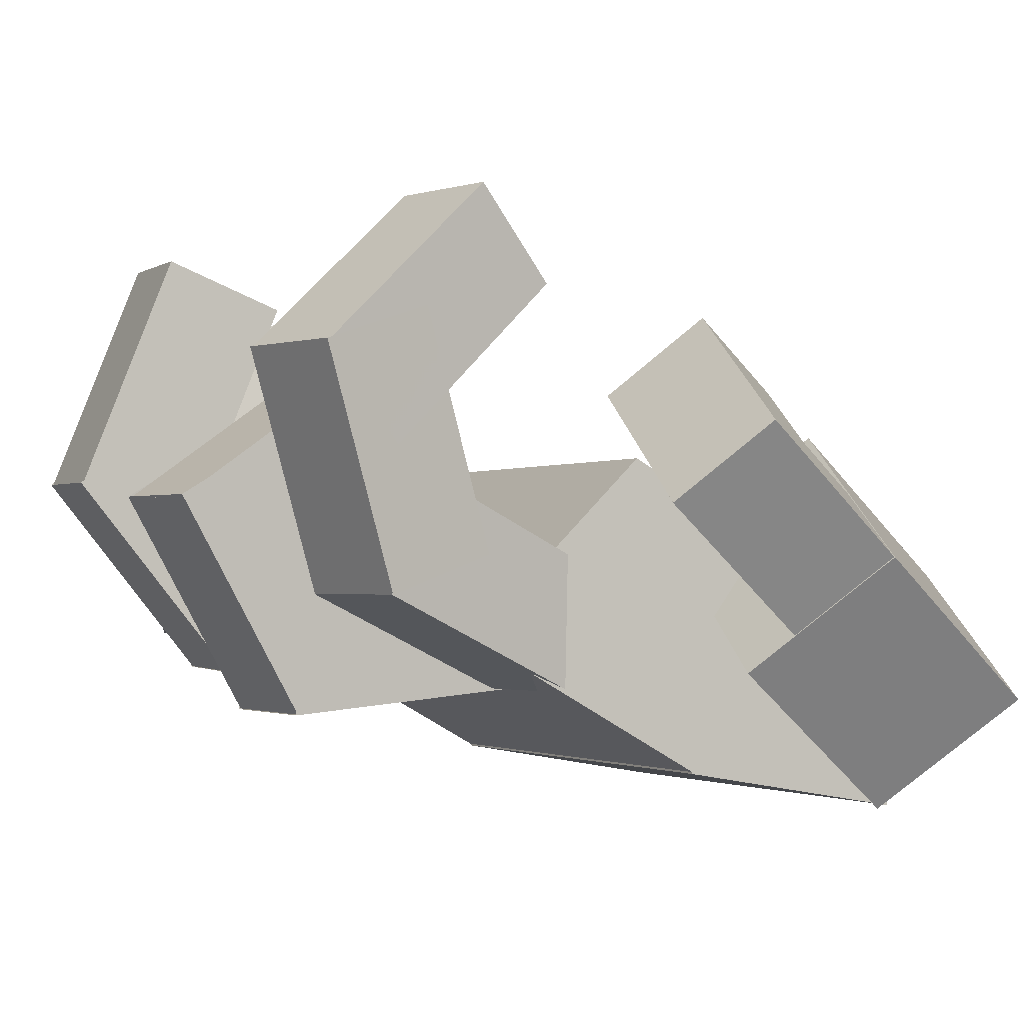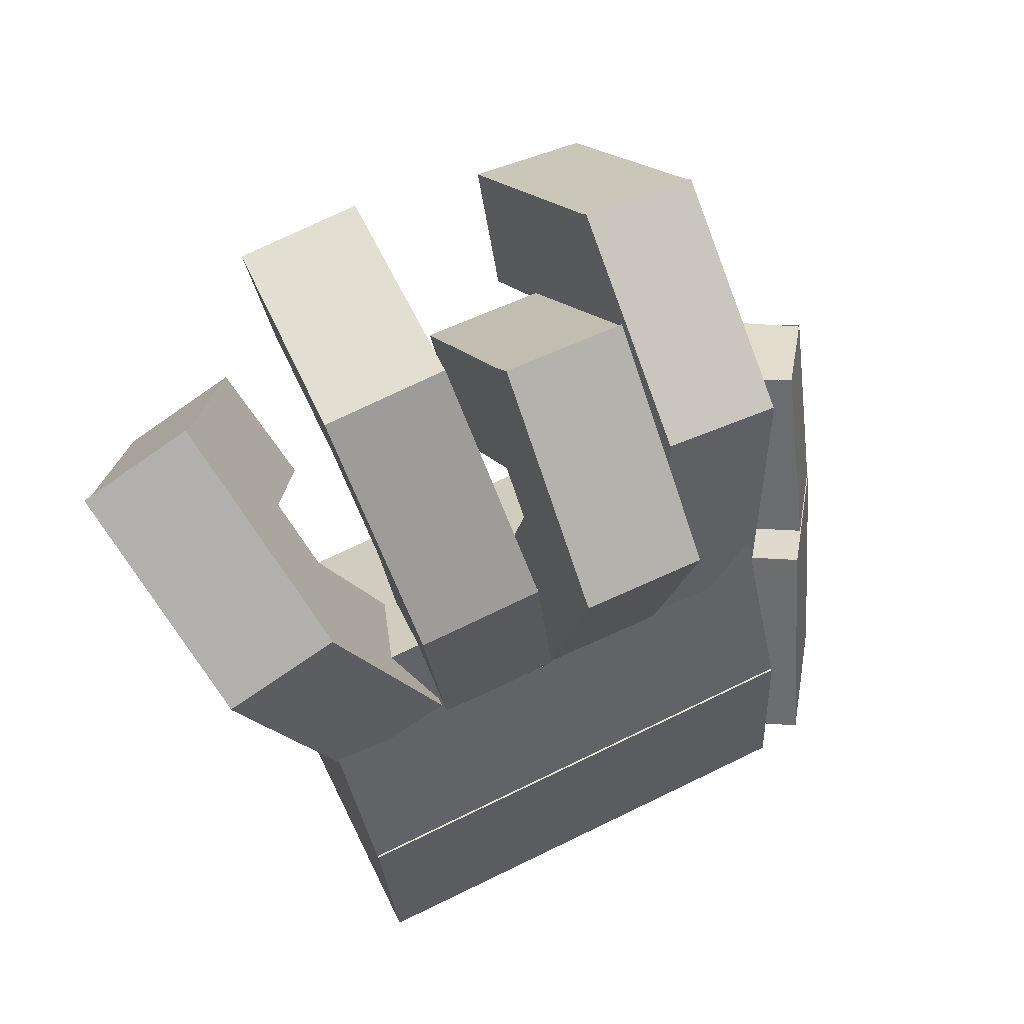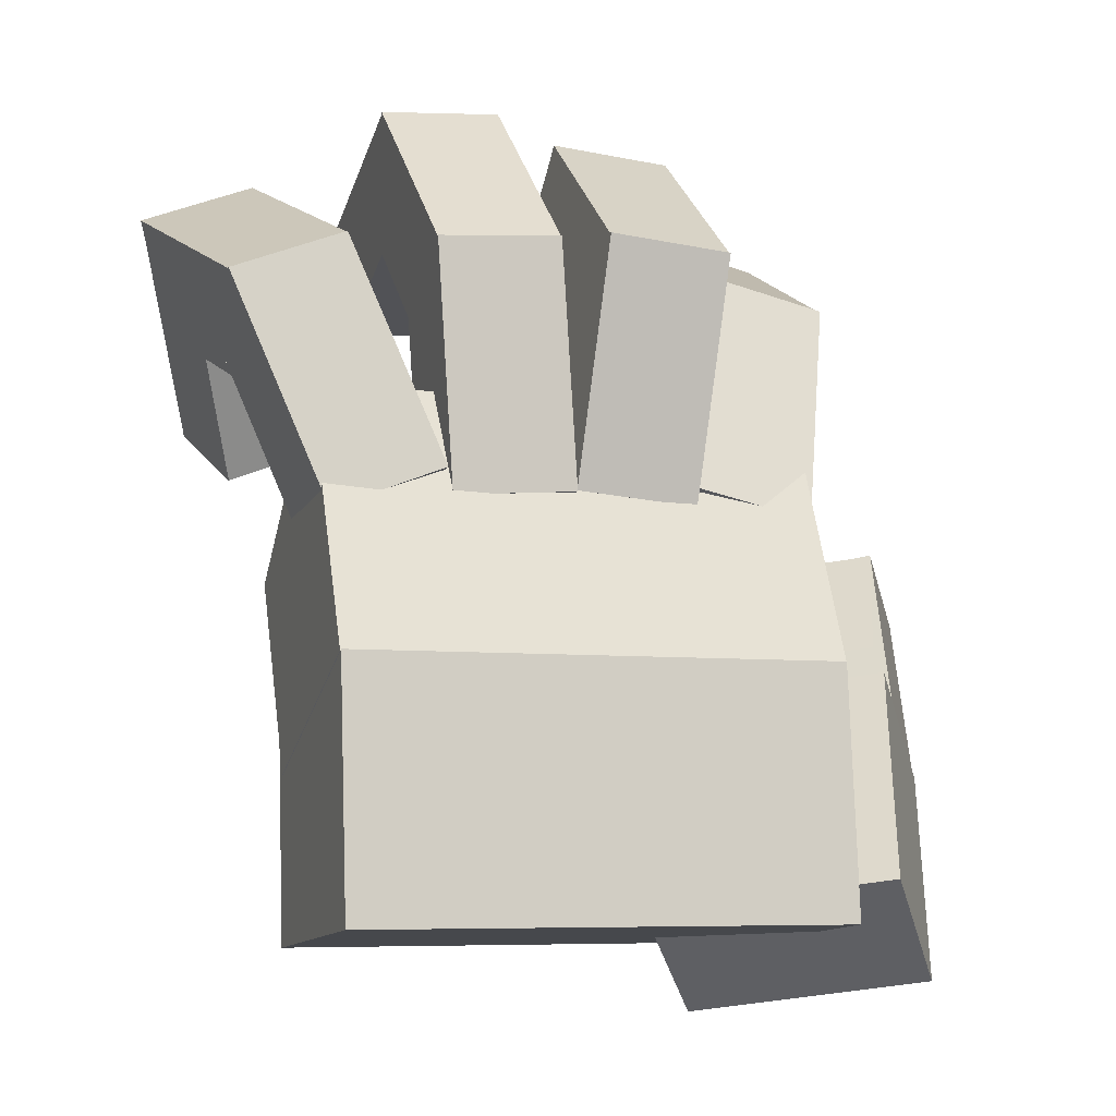
<metadata>
{"format":"obj","ext":"obj","renderer":"f3d","projection":"perspective","resolution":1024,"background":"white","views":[{"elev":-1.7,"azim":-116.7,"up":"+Z"},{"elev":72.9,"azim":153.9,"up":"+Y"},{"elev":-2.1,"azim":161.0,"up":"+Y"}]}
</metadata>
<code>
o eyerock
v 0.3263 -0.4819 -0.01959
v -0.2151 -0.4948 -0.02104
v 0.3398 -1.031 -0.1704
v 0.3398 -1.031 -0.1704
v -0.2151 -0.4948 -0.02104
v -0.2016 -1.044 -0.1718
v -1.019 0.01931 0.006917
v -0.728 -0.04761 0.1741
v -0.9179 -0.4252 -0.3474
v -1.188 -0.19 0.2212
v -1.087 -0.6345 -0.1331
v -0.7951 -0.7004 0.03303
v -0.8963 -0.2559 0.3873
v -1.188 -0.19 0.2212
v -0.7951 -0.7004 0.03303
v -0.9179 -0.4252 -0.3474
v -0.6268 -0.4921 -0.1802
v -0.7951 -0.7004 0.03303
v -1.087 -0.6345 -0.1331
v -0.9179 -0.4252 -0.3474
v -0.7951 -0.7004 0.03303
v -0.6268 -0.4921 -0.1802
v -0.728 -0.04761 0.1741
v -0.8963 -0.2559 0.3873
v -0.7951 -0.7004 0.03303
v -0.6268 -0.4921 -0.1802
v -0.8963 -0.2559 0.3873
v -1.188 -0.19 0.2212
v -1.019 0.01931 0.006917
v -1.087 -0.6345 -0.1331
v -0.728 -0.04761 0.1741
v -0.6268 -0.4921 -0.1802
v -0.9179 -0.4252 -0.3474
v -1.019 0.01931 0.006917
v -0.9179 -0.4252 -0.3474
v -1.087 -0.6345 -0.1331
v -0.5238 -0.05902 0.3229
v -0.4385 -0.3273 0.1281
v -1.018 0.01531 0.004074
v -0.6081 -0.5366 0.3421
v -0.6934 -0.2683 0.5369
v -1.102 -0.4622 0.02332
v -0.6934 -0.2683 0.5369
v -1.187 -0.194 0.2181
v -1.102 -0.4622 0.02332
v -0.6934 -0.2683 0.5369
v -0.4385 -0.3273 0.1281
v -0.5238 -0.05902 0.3229
v -0.6081 -0.5366 0.3421
v -0.4385 -0.3273 0.1281
v -0.6934 -0.2683 0.5369
v -0.9325 -0.253 -0.1907
v -0.4385 -0.3273 0.1281
v -0.6081 -0.5366 0.3421
v -1.102 -0.4622 0.02332
v -0.9325 -0.253 -0.1907
v -0.6081 -0.5366 0.3421
v -0.6934 -0.2683 0.5369
v -0.5238 -0.05902 0.3229
v -1.187 -0.194 0.2181
v -0.4385 -0.3273 0.1281
v -0.9325 -0.253 -0.1907
v -1.018 0.01531 0.004074
v -0.5238 -0.05902 0.3229
v -1.018 0.01531 0.004074
v -1.187 -0.194 0.2181
v -0.1109 -0.9585 -0.4964
v -0.2635 -0.4255 -0.0946
v -0.5152 -0.7369 0.2228
v -0.2635 -0.4255 -0.0946
v -0.1109 -0.9585 -0.4964
v -0.6868 -0.8553 -0.8519
v -0.8394 -0.3224 -0.4502
v -0.2635 -0.4255 -0.0946
v -0.6868 -0.8553 -0.8519
v -1.091 -0.6337 -0.1328
v -0.9385 -1.167 -0.5346
v -0.3626 -1.27 -0.179
v -0.5152 -0.7369 0.2228
v -1.091 -0.6337 -0.1328
v -0.3626 -1.27 -0.179
v -0.6868 -0.8553 -0.8519
v -0.1109 -0.9585 -0.4964
v -0.3626 -1.27 -0.179
v -0.9385 -1.167 -0.5346
v -0.6868 -0.8553 -0.8519
v -0.3626 -1.27 -0.179
v -1.091 -0.6337 -0.1328
v -0.8394 -0.3224 -0.4502
v -0.9385 -1.167 -0.5346
v -0.3626 -1.27 -0.179
v -0.1109 -0.9585 -0.4964
v -0.5152 -0.7369 0.2228
v -0.2635 -0.4255 -0.0946
v -0.8394 -0.3224 -0.4502
v -1.091 -0.6337 -0.1328
v -0.5152 -0.7369 0.2228
v -0.2635 -0.4255 -0.0946
v -1.091 -0.6337 -0.1328
v -0.8394 -0.3224 -0.4502
v -0.6868 -0.8553 -0.8519
v -0.9385 -1.167 -0.5346
v -0.5721 -1.083 -0.1799
v -0.5885 -0.4077 -0.06411
v -0.573 -0.969 -0.8551
v -0.5894 -0.2919 -0.7398
v 0.7942 -0.9364 -0.8514
v -0.573 -0.969 -0.8551
v 0.7778 -0.2593 -0.7361
v 0.7942 -0.9364 -0.8514
v -0.5894 -0.2919 -0.7398
v 0.7787 -0.3751 -0.06043
v -0.5721 -1.083 -0.1799
v 0.7951 -1.051 -0.1762
v -0.5885 -0.4077 -0.06411
v -0.5721 -1.083 -0.1799
v 0.7787 -0.3751 -0.06043
v 0.7942 -0.9364 -0.8514
v -0.5721 -1.083 -0.1799
v -0.573 -0.969 -0.8551
v 0.7951 -1.051 -0.1762
v -0.5721 -1.083 -0.1799
v 0.7942 -0.9364 -0.8514
v 0.7787 -0.3751 -0.06043
v 0.7951 -1.051 -0.1762
v 0.7778 -0.2593 -0.7361
v -0.573 -0.969 -0.8551
v -0.5885 -0.4077 -0.06411
v -0.5894 -0.2919 -0.7398
v -0.5894 -0.2919 -0.7398
v 0.7787 -0.3751 -0.06043
v 0.7778 -0.2593 -0.7361
v -0.5885 -0.4077 -0.06411
v 0.7787 -0.3751 -0.06043
v -0.5894 -0.2919 -0.7398
v 0.7778 -0.2593 -0.7361
v 0.7951 -1.051 -0.1762
v 0.7942 -0.9364 -0.8514
v -0.7494 0.7024 -0.2334
v -0.4173 0.7852 -0.2309
v -0.595 0.09129 -0.505
v -0.7189 0.5704 0.08101
v -0.5645 -0.04073 -0.1906
v -0.2323 0.04208 -0.1881
v -0.3867 0.6532 0.08351
v -0.7189 0.5704 0.08101
v -0.2323 0.04208 -0.1881
v -0.595 0.09129 -0.505
v -0.2629 0.1741 -0.5025
v -0.2323 0.04208 -0.1881
v -0.5645 -0.04073 -0.1906
v -0.595 0.09129 -0.505
v -0.2323 0.04208 -0.1881
v -0.2629 0.1741 -0.5025
v -0.4173 0.7852 -0.2309
v -0.3867 0.6532 0.08351
v -0.2323 0.04208 -0.1881
v -0.2629 0.1741 -0.5025
v -0.3867 0.6532 0.08351
v -0.7189 0.5704 0.08101
v -0.7494 0.7024 -0.2334
v -0.5645 -0.04073 -0.1906
v -0.4173 0.7852 -0.2309
v -0.2629 0.1741 -0.5025
v -0.595 0.09129 -0.505
v -0.7494 0.7024 -0.2334
v -0.595 0.09129 -0.505
v -0.5645 -0.04073 -0.1906
v -0.8054 0.9073 0.4193
v -0.7484 0.6984 -0.2338
v -0.6706 0.3829 -0.126
v -0.4733 0.9901 0.4218
v -0.4163 0.7812 -0.2313
v -0.7484 0.6984 -0.2338
v -0.8054 0.9073 0.4193
v -0.4733 0.9901 0.4218
v -0.7484 0.6984 -0.2338
v -0.7276 0.5919 0.5271
v -0.6706 0.3829 -0.126
v -0.3384 0.4657 -0.1235
v -0.3954 0.6747 0.5296
v -0.7276 0.5919 0.5271
v -0.3384 0.4657 -0.1235
v -0.4163 0.7812 -0.2313
v -0.4733 0.9901 0.4218
v -0.3954 0.6747 0.5296
v -0.3384 0.4657 -0.1235
v -0.4163 0.7812 -0.2313
v -0.3954 0.6747 0.5296
v -0.7276 0.5919 0.5271
v -0.8054 0.9073 0.4193
v -0.6706 0.3829 -0.126
v -0.3522 0.4909 0.8729
v -0.6843 0.4081 0.8704
v -0.6273 0.1871 0.6153
v -0.6273 0.1871 0.6153
v -0.7478 0.6843 0.1577
v -0.4157 0.7671 0.1602
v -0.2952 0.2699 0.6178
v -0.6273 0.1871 0.6153
v -0.4157 0.7671 0.1602
v -0.6843 0.4081 0.8704
v -0.3522 0.4909 0.8729
v -0.8049 0.9053 0.4129
v -0.3522 0.4909 0.8729
v -0.4727 0.9881 0.4154
v -0.8049 0.9053 0.4129
v -0.4727 0.9881 0.4154
v -0.3522 0.4909 0.8729
v -0.2952 0.2699 0.6178
v -0.4157 0.7671 0.1602
v -0.4727 0.9881 0.4154
v -0.2952 0.2699 0.6178
v -0.6273 0.1871 0.6153
v -0.6843 0.4081 0.8704
v -0.7478 0.6843 0.1577
v -0.2952 0.2699 0.6178
v -0.3522 0.4909 0.8729
v -0.6273 0.1871 0.6153
v -0.6843 0.4081 0.8704
v -0.8049 0.9053 0.4129
v -0.7478 0.6843 0.1577
v -0.3369 0.8018 -0.5615
v 0.003314 0.8396 -0.5584
v -0.262 0.122 -0.5044
v -0.3432 0.8298 -0.2204
v -0.2683 0.1499 -0.1633
v 0.07197 0.1877 -0.1601
v -0.002986 0.8676 -0.2172
v -0.3432 0.8298 -0.2204
v 0.07197 0.1877 -0.1601
v -0.262 0.122 -0.5044
v 0.07827 0.1597 -0.5013
v 0.07197 0.1877 -0.1601
v -0.2683 0.1499 -0.1633
v -0.262 0.122 -0.5044
v 0.07197 0.1877 -0.1601
v 0.07827 0.1597 -0.5013
v 0.003314 0.8396 -0.5584
v -0.002986 0.8676 -0.2172
v 0.07197 0.1877 -0.1601
v 0.07827 0.1597 -0.5013
v -0.002986 0.8676 -0.2172
v -0.3432 0.8298 -0.2204
v -0.3369 0.8018 -0.5615
v -0.2683 0.1499 -0.1633
v 0.003314 0.8396 -0.5584
v 0.07827 0.1597 -0.5013
v -0.262 0.122 -0.5044
v -0.3369 0.8018 -0.5615
v -0.262 0.122 -0.5044
v -0.2683 0.1499 -0.1633
v -0.3806 1.145 0.03247
v -0.3365 0.7976 -0.5597
v -0.3056 0.5046 -0.3854
v -0.04041 1.183 0.03566
v 0.003755 0.8354 -0.5565
v -0.3365 0.7976 -0.5597
v -0.3806 1.145 0.03247
v -0.04041 1.183 0.03566
v -0.3365 0.7976 -0.5597
v -0.3497 0.8523 0.2068
v -0.3056 0.5046 -0.3854
v 0.03465 0.5424 -0.3822
v -0.009511 0.89 0.21
v -0.3497 0.8523 0.2068
v 0.03465 0.5424 -0.3822
v 0.003755 0.8354 -0.5565
v -0.04041 1.183 0.03566
v -0.009511 0.89 0.21
v 0.03465 0.5424 -0.3822
v 0.003755 0.8354 -0.5565
v -0.009511 0.89 0.21
v -0.3497 0.8523 0.2068
v -0.3806 1.145 0.03247
v -0.3056 0.5046 -0.3854
v 0.01859 0.6193 0.4218
v -0.3216 0.5815 0.4186
v -0.2975 0.3875 0.1376
v -0.2975 0.3875 0.1376
v -0.356 0.9478 -0.2544
v -0.01577 0.9856 -0.2512
v 0.04277 0.4252 0.1408
v -0.2975 0.3875 0.1376
v -0.01577 0.9856 -0.2512
v -0.3216 0.5815 0.4186
v 0.01859 0.6193 0.4218
v -0.3802 1.142 0.02661
v 0.01859 0.6193 0.4218
v -0.03995 1.18 0.0298
v -0.3802 1.142 0.02661
v -0.03995 1.18 0.0298
v 0.01859 0.6193 0.4218
v 0.04277 0.4252 0.1408
v -0.01577 0.9856 -0.2512
v -0.03995 1.18 0.0298
v 0.04277 0.4252 0.1408
v -0.2975 0.3875 0.1376
v -0.3216 0.5815 0.4186
v -0.356 0.9478 -0.2544
v 0.04277 0.4252 0.1408
v 0.01859 0.6193 0.4218
v -0.2975 0.3875 0.1376
v -0.3216 0.5815 0.4186
v -0.3802 1.142 0.02661
v -0.356 0.9478 -0.2544
v 0.1054 0.8403 -0.4568
v 0.4474 0.8261 -0.4511
v 0.07769 0.1562 -0.5048
v 0.09879 0.8166 -0.1153
v 0.07104 0.1325 -0.1633
v 0.413 0.1183 -0.1577
v 0.4408 0.8024 -0.1097
v 0.09879 0.8166 -0.1153
v 0.413 0.1183 -0.1577
v 0.07769 0.1562 -0.5048
v 0.4197 0.142 -0.4991
v 0.413 0.1183 -0.1577
v 0.07104 0.1325 -0.1633
v 0.07769 0.1562 -0.5048
v 0.413 0.1183 -0.1577
v 0.4197 0.142 -0.4991
v 0.4474 0.8261 -0.4511
v 0.4408 0.8024 -0.1097
v 0.413 0.1183 -0.1577
v 0.4197 0.142 -0.4991
v 0.4408 0.8024 -0.1097
v 0.09879 0.8166 -0.1153
v 0.1054 0.8403 -0.4568
v 0.07104 0.1325 -0.1633
v 0.4474 0.8261 -0.4511
v 0.4197 0.142 -0.4991
v 0.07769 0.1562 -0.5048
v 0.1054 0.8403 -0.4568
v 0.07769 0.1562 -0.5048
v 0.07104 0.1325 -0.1633
v 0.1145 1.27 0.07846
v 0.1053 0.8363 -0.4558
v 0.09061 0.5709 -0.2401
v 0.4565 1.256 0.08413
v 0.4473 0.8221 -0.4501
v 0.1053 0.8363 -0.4558
v 0.1145 1.27 0.07846
v 0.4565 1.256 0.08413
v 0.1053 0.8363 -0.4558
v 0.09985 1.004 0.2941
v 0.09061 0.5709 -0.2401
v 0.4326 0.5566 -0.2345
v 0.4418 0.9901 0.2998
v 0.09985 1.004 0.2941
v 0.4326 0.5566 -0.2345
v 0.4473 0.8221 -0.4501
v 0.4565 1.256 0.08413
v 0.4418 0.9901 0.2998
v 0.4326 0.5566 -0.2345
v 0.4473 0.8221 -0.4501
v 0.4418 0.9901 0.2998
v 0.09985 1.004 0.2941
v 0.1145 1.27 0.07846
v 0.09061 0.5709 -0.2401
v 0.4354 1.001 0.7177
v 0.09341 1.016 0.7121
v 0.08219 0.6971 0.5871
v 0.08219 0.6971 0.5871
v 0.1032 0.947 -0.05178
v 0.4452 0.9328 -0.0461
v 0.4242 0.6828 0.5928
v 0.08219 0.6971 0.5871
v 0.4452 0.9328 -0.0461
v 0.09341 1.016 0.7121
v 0.4354 1.001 0.7177
v 0.1144 1.266 0.0732
v 0.4354 1.001 0.7177
v 0.4564 1.251 0.07887
v 0.1144 1.266 0.0732
v 0.4564 1.251 0.07887
v 0.4354 1.001 0.7177
v 0.4242 0.6828 0.5928
v 0.4452 0.9328 -0.0461
v 0.4564 1.251 0.07887
v 0.4242 0.6828 0.5928
v 0.08219 0.6971 0.5871
v 0.09341 1.016 0.7121
v 0.1032 0.947 -0.05178
v 0.4242 0.6828 0.5928
v 0.4354 1.001 0.7177
v 0.08219 0.6971 0.5871
v 0.09341 1.016 0.7121
v 0.1144 1.266 0.0732
v 0.1032 0.947 -0.05178
v 0.6627 0.8425 -0.3399
v 0.9847 0.728 -0.3599
v 0.43 0.2148 -0.4909
v 0.6558 0.7649 -0.00656
v 0.4231 0.1371 -0.1576
v 0.7451 0.02259 -0.1776
v 0.9778 0.6504 -0.02659
v 0.6558 0.7649 -0.00656
v 0.7451 0.02259 -0.1776
v 0.43 0.2148 -0.4909
v 0.752 0.1002 -0.511
v 0.7451 0.02259 -0.1776
v 0.4231 0.1371 -0.1576
v 0.43 0.2148 -0.4909
v 0.7451 0.02259 -0.1776
v 0.752 0.1002 -0.511
v 0.9847 0.728 -0.3599
v 0.9778 0.6504 -0.02659
v 0.7451 0.02259 -0.1776
v 0.752 0.1002 -0.511
v 0.9778 0.6504 -0.02659
v 0.6558 0.7649 -0.00656
v 0.6627 0.8425 -0.3399
v 0.4231 0.1371 -0.1576
v 0.9847 0.728 -0.3599
v 0.752 0.1002 -0.511
v 0.43 0.2148 -0.4909
v 0.6627 0.8425 -0.3399
v 0.43 0.2148 -0.4909
v 0.4231 0.1371 -0.1576
v 0.7793 1.058 0.3018
v 0.6612 0.8384 -0.3394
v 0.5609 0.5349 -0.2169
v 1.101 0.9438 0.2818
v 0.9832 0.7239 -0.3594
v 0.6612 0.8384 -0.3394
v 0.7793 1.058 0.3018
v 1.101 0.9438 0.2818
v 0.6612 0.8384 -0.3394
v 0.679 0.7548 0.4243
v 0.5609 0.5349 -0.2169
v 0.8829 0.4204 -0.2369
v 1.001 0.6403 0.4043
v 0.679 0.7548 0.4243
v 0.8829 0.4204 -0.2369
v 0.9832 0.7239 -0.3594
v 1.101 0.9438 0.2818
v 1.001 0.6403 0.4043
v 0.8829 0.4204 -0.2369
v 0.9832 0.7239 -0.3594
v 1.001 0.6403 0.4043
v 0.679 0.7548 0.4243
v 0.7793 1.058 0.3018
v 0.5609 0.5349 -0.2169
v 0.9149 0.3645 0.5976
v 0.593 0.4791 0.6176
v 0.5224 0.3334 0.316
v 0.5224 0.3334 0.316
v 0.7076 0.9104 -0.006164
v 1.03 0.7959 -0.02619
v 0.8443 0.2188 0.2959
v 0.5224 0.3334 0.316
v 1.03 0.7959 -0.02619
v 0.593 0.4791 0.6176
v 0.9149 0.3645 0.5976
v 0.7782 1.056 0.2955
v 0.9149 0.3645 0.5976
v 1.1 0.9416 0.2754
v 0.7782 1.056 0.2955
v 1.1 0.9416 0.2754
v 0.9149 0.3645 0.5976
v 0.8443 0.2188 0.2959
v 1.03 0.7959 -0.02619
v 1.1 0.9416 0.2754
v 0.8443 0.2188 0.2959
v 0.5224 0.3334 0.316
v 0.593 0.4791 0.6176
v 0.7076 0.9104 -0.006164
v 0.8443 0.2188 0.2959
v 0.9149 0.3645 0.5976
v 0.5224 0.3334 0.316
v 0.593 0.4791 0.6176
v 0.7782 1.056 0.2955
v 0.7076 0.9104 -0.006164
v 0.7796 -0.2631 -0.7323
v 0.7619 0.433 -0.3474
v 0.7728 -0.07901 0.1495
v 0.7619 0.433 -0.3474
v 0.7796 -0.2631 -0.7323
v -0.591 -0.2958 -0.736
v -0.6087 0.4004 -0.3511
v 0.7619 0.433 -0.3474
v -0.591 -0.2958 -0.736
v -0.5978 -0.1116 0.1458
v -0.5848 -0.627 -0.1403
v 0.7858 -0.5943 -0.1367
v 0.7728 -0.07901 0.1495
v -0.5978 -0.1116 0.1458
v 0.7858 -0.5943 -0.1367
v -0.591 -0.2958 -0.736
v 0.7796 -0.2631 -0.7323
v 0.7858 -0.5943 -0.1367
v -0.5848 -0.627 -0.1403
v -0.591 -0.2958 -0.736
v 0.7858 -0.5943 -0.1367
v -0.5978 -0.1116 0.1458
v -0.6087 0.4004 -0.3511
v -0.5848 -0.627 -0.1403
v 0.7858 -0.5943 -0.1367
v 0.7796 -0.2631 -0.7323
v 0.7728 -0.07901 0.1495
v 0.7619 0.433 -0.3474
v -0.6087 0.4004 -0.3511
v -0.5978 -0.1116 0.1458
v 0.7728 -0.07901 0.1495
v 0.7619 0.433 -0.3474
v -0.5978 -0.1116 0.1458
v -0.6087 0.4004 -0.3511
v -0.591 -0.2958 -0.736
v -0.5848 -0.627 -0.1403
f 1 2 3
f 4 5 6
f 7 8 9
f 10 11 12
f 13 14 15
f 16 17 18
f 19 20 21
f 22 23 24
f 25 26 27
f 28 29 30
f 31 32 33
f 34 35 36
f 37 38 39
f 40 41 42
f 43 44 45
f 46 47 48
f 49 50 51
f 52 53 54
f 55 56 57
f 58 59 60
f 61 62 63
f 64 65 66
f 67 68 69
f 70 71 72
f 73 74 75
f 76 77 78
f 79 80 81
f 82 83 84
f 85 86 87
f 88 89 90
f 91 92 93
f 94 95 96
f 97 98 99
f 100 101 102
f 421 422 423
f 424 425 426
f 427 428 429
f 430 431 432
f 433 434 435
f 436 437 438
f 439 440 441
f 442 443 444
f 445 446 447
f 448 449 450
f 451 452 453
f 454 455 456
f 457 458 459
f 460 461 462
f 463 464 465
f 466 467 468
f 469 470 471
f 472 473 474
f 475 476 477
f 478 479 480
f 481 482 483
f 484 485 486
f 487 488 489
f 490 491 492
f 493 494 495
f 496 497 498
f 499 500 501
f 502 503 504
f 505 506 507
f 508 509 510
f 103 104 105
f 106 107 108
f 109 110 111
f 112 113 114
f 115 116 117
f 118 119 120
f 121 122 123
f 124 125 126
f 127 128 129
f 130 131 132
f 133 134 135
f 136 137 138
f 139 140 141
f 142 143 144
f 145 146 147
f 148 149 150
f 151 152 153
f 154 155 156
f 157 158 159
f 160 161 162
f 163 164 165
f 166 167 168
f 169 170 171
f 172 173 174
f 175 176 177
f 178 179 180
f 181 182 183
f 184 185 186
f 187 188 189
f 190 191 192
f 193 194 195
f 196 197 198
f 199 200 201
f 202 203 204
f 205 206 207
f 208 209 210
f 211 212 213
f 214 215 216
f 217 218 219
f 220 221 222
f 223 224 225
f 226 227 228
f 229 230 231
f 232 233 234
f 235 236 237
f 238 239 240
f 241 242 243
f 244 245 246
f 247 248 249
f 250 251 252
f 253 254 255
f 256 257 258
f 259 260 261
f 262 263 264
f 265 266 267
f 268 269 270
f 271 272 273
f 274 275 276
f 277 278 279
f 280 281 282
f 283 284 285
f 286 287 288
f 289 290 291
f 292 293 294
f 295 296 297
f 298 299 300
f 301 302 303
f 304 305 306
f 307 308 309
f 310 311 312
f 313 314 315
f 316 317 318
f 319 320 321
f 322 323 324
f 325 326 327
f 328 329 330
f 331 332 333
f 334 335 336
f 337 338 339
f 340 341 342
f 343 344 345
f 346 347 348
f 349 350 351
f 352 353 354
f 355 356 357
f 358 359 360
f 361 362 363
f 364 365 366
f 367 368 369
f 370 371 372
f 373 374 375
f 376 377 378
f 379 380 381
f 382 383 384
f 385 386 387
f 388 389 390
f 391 392 393
f 394 395 396
f 397 398 399
f 400 401 402
f 403 404 405
f 406 407 408
f 409 410 411
f 412 413 414
f 415 416 417
f 418 419 420

</code>
